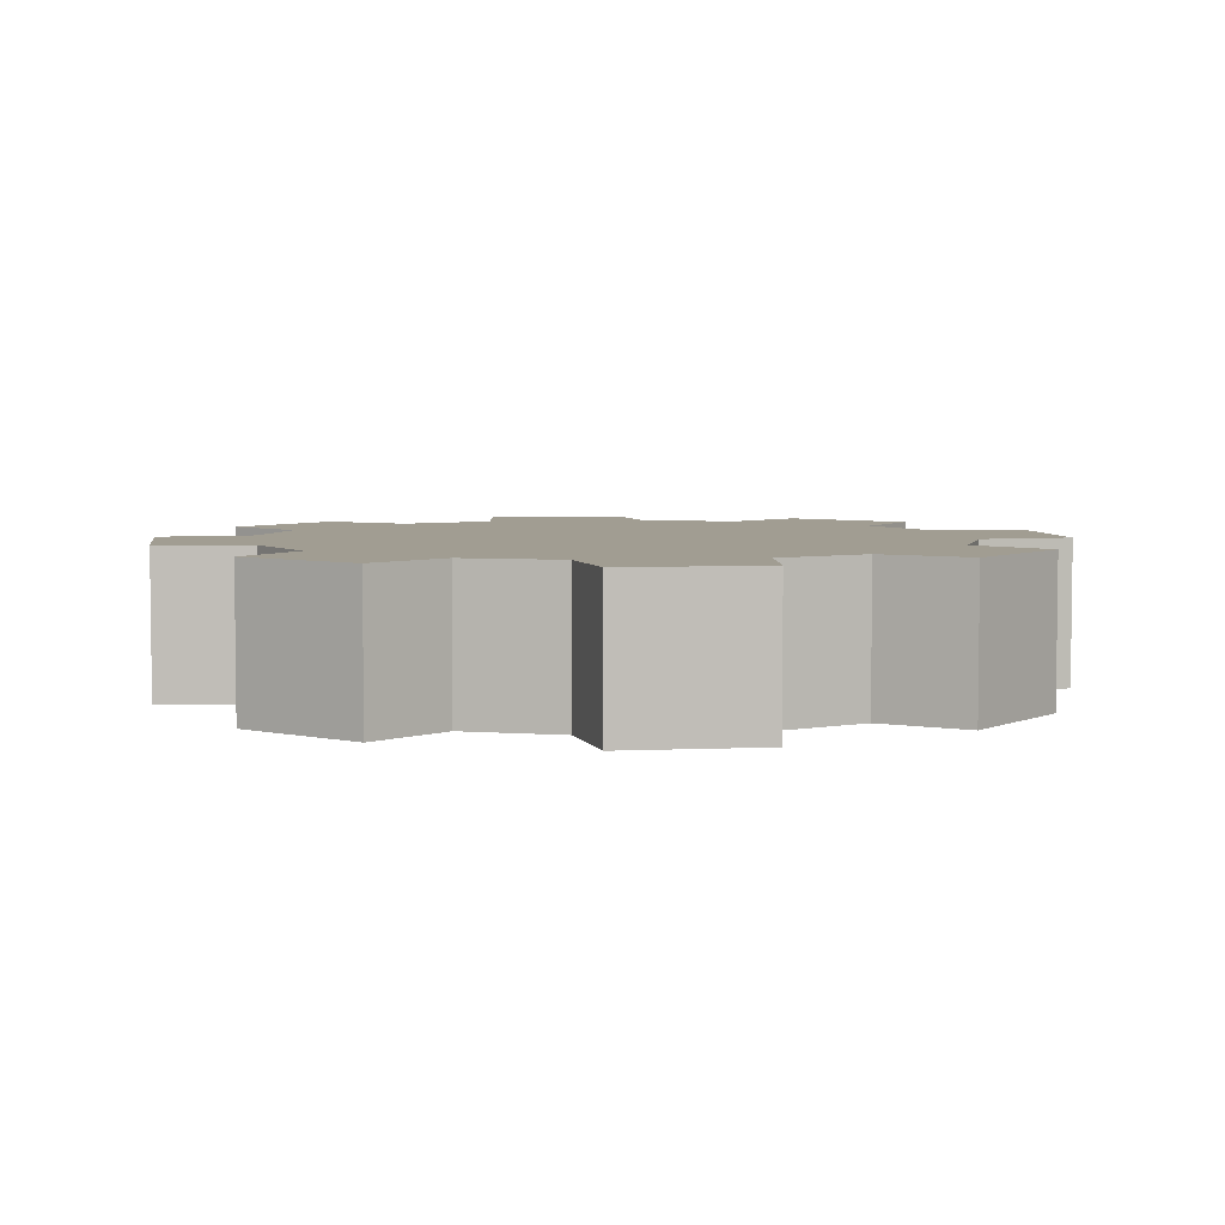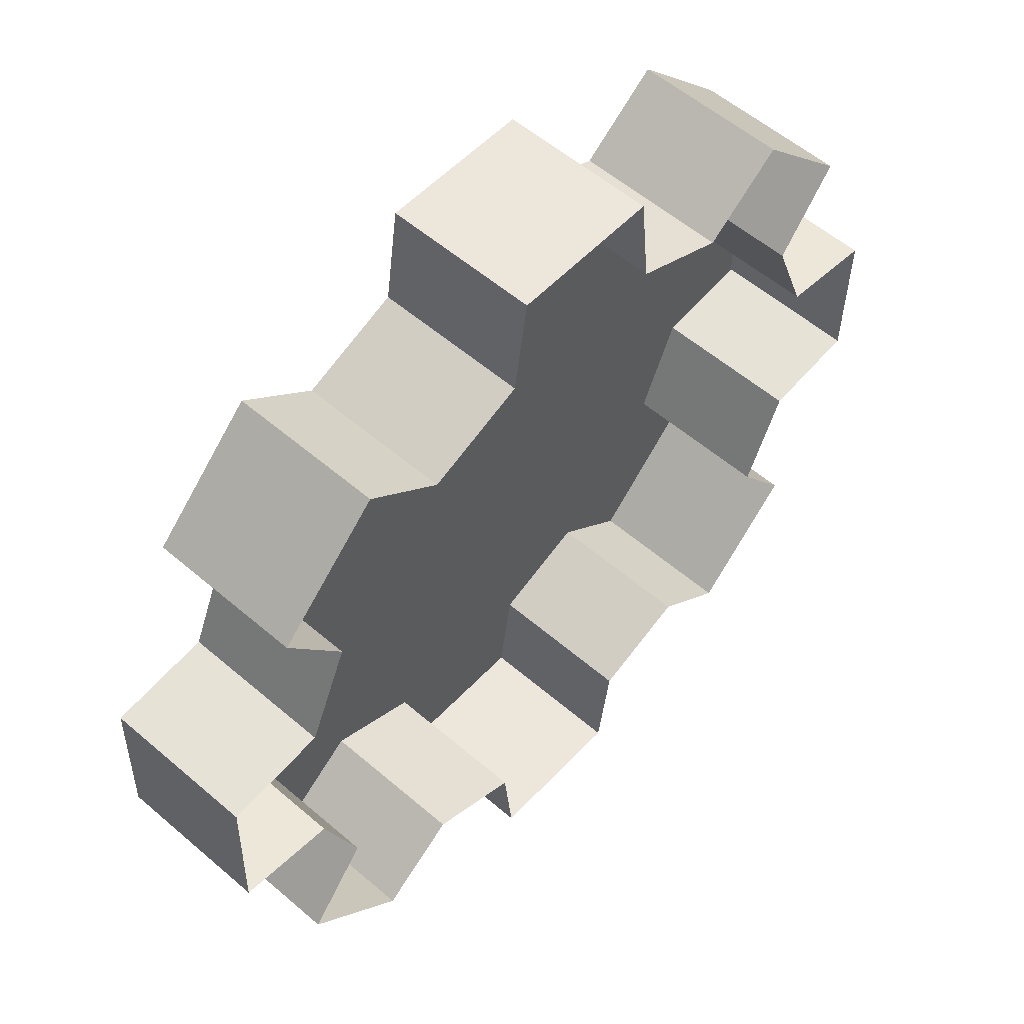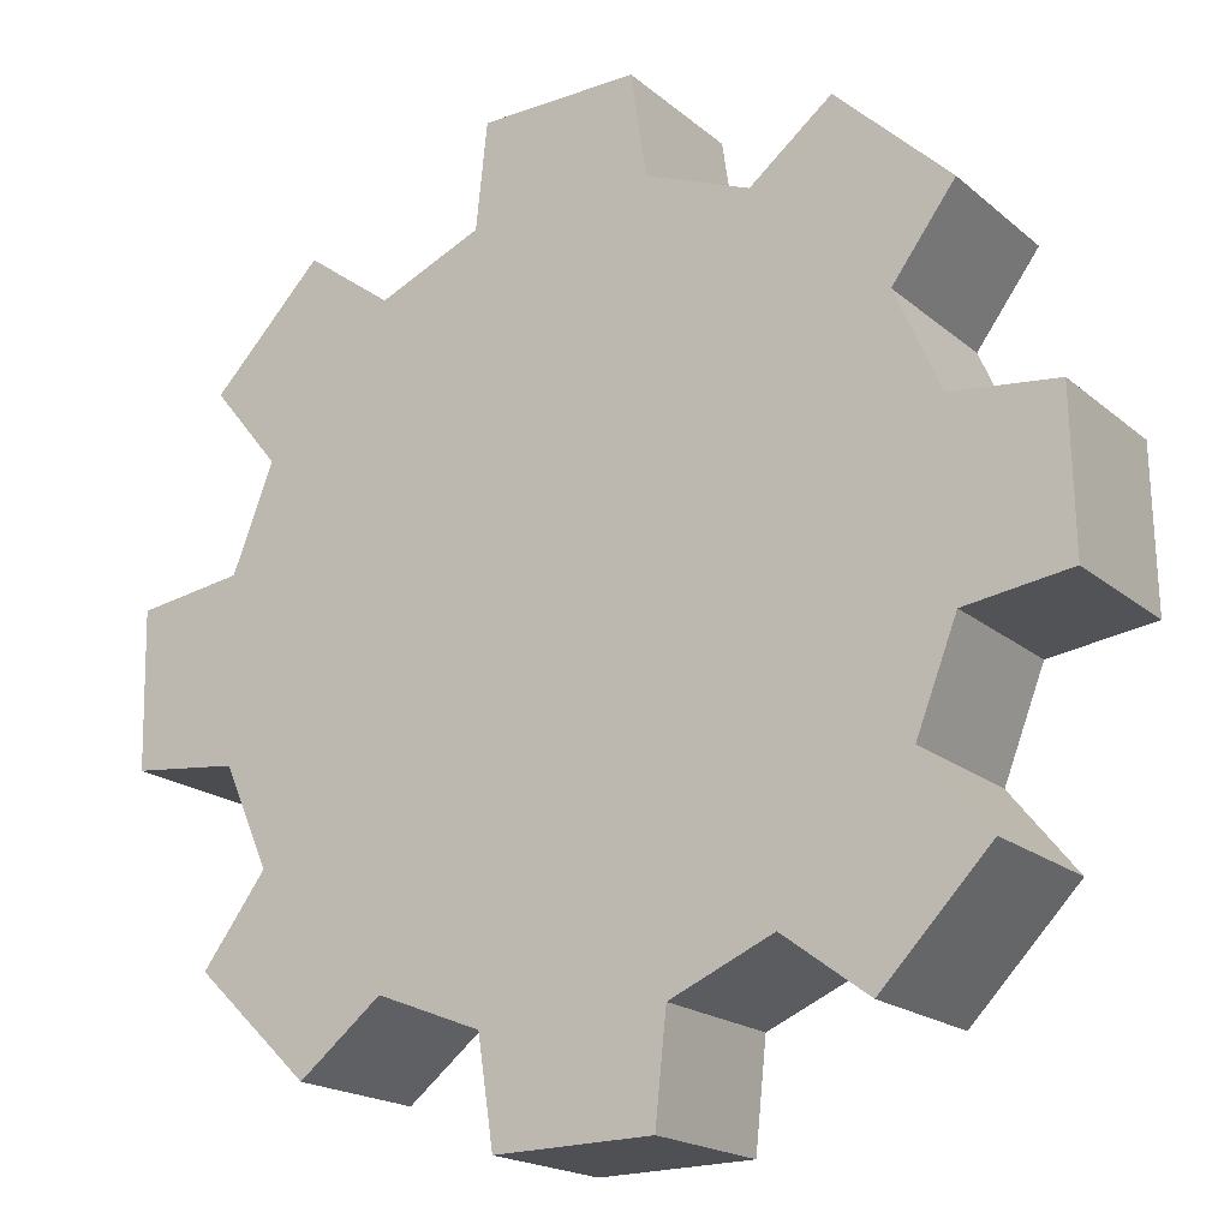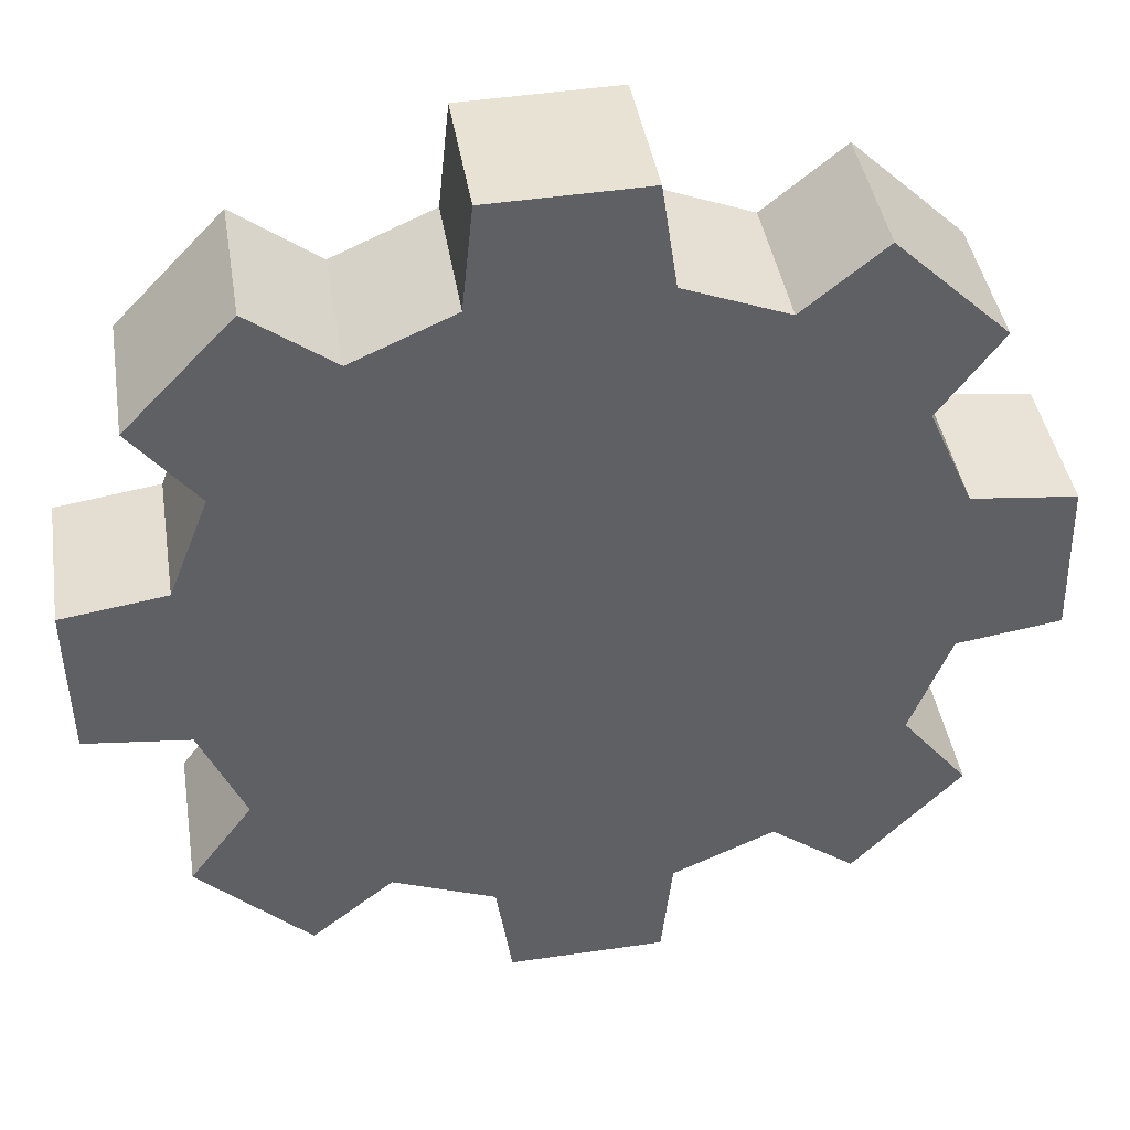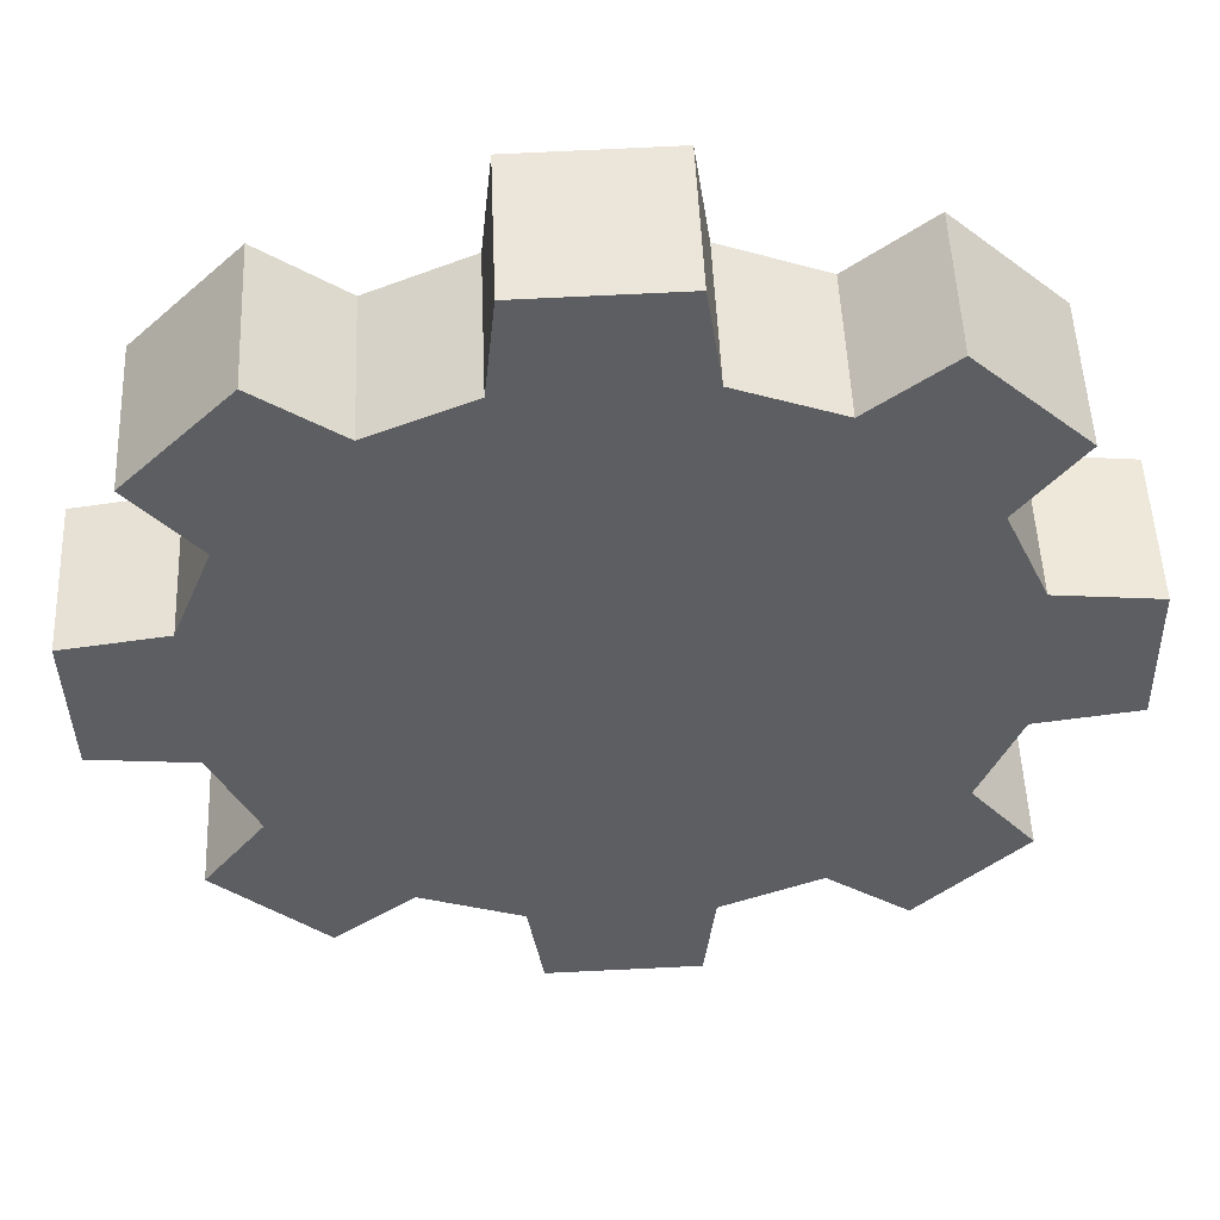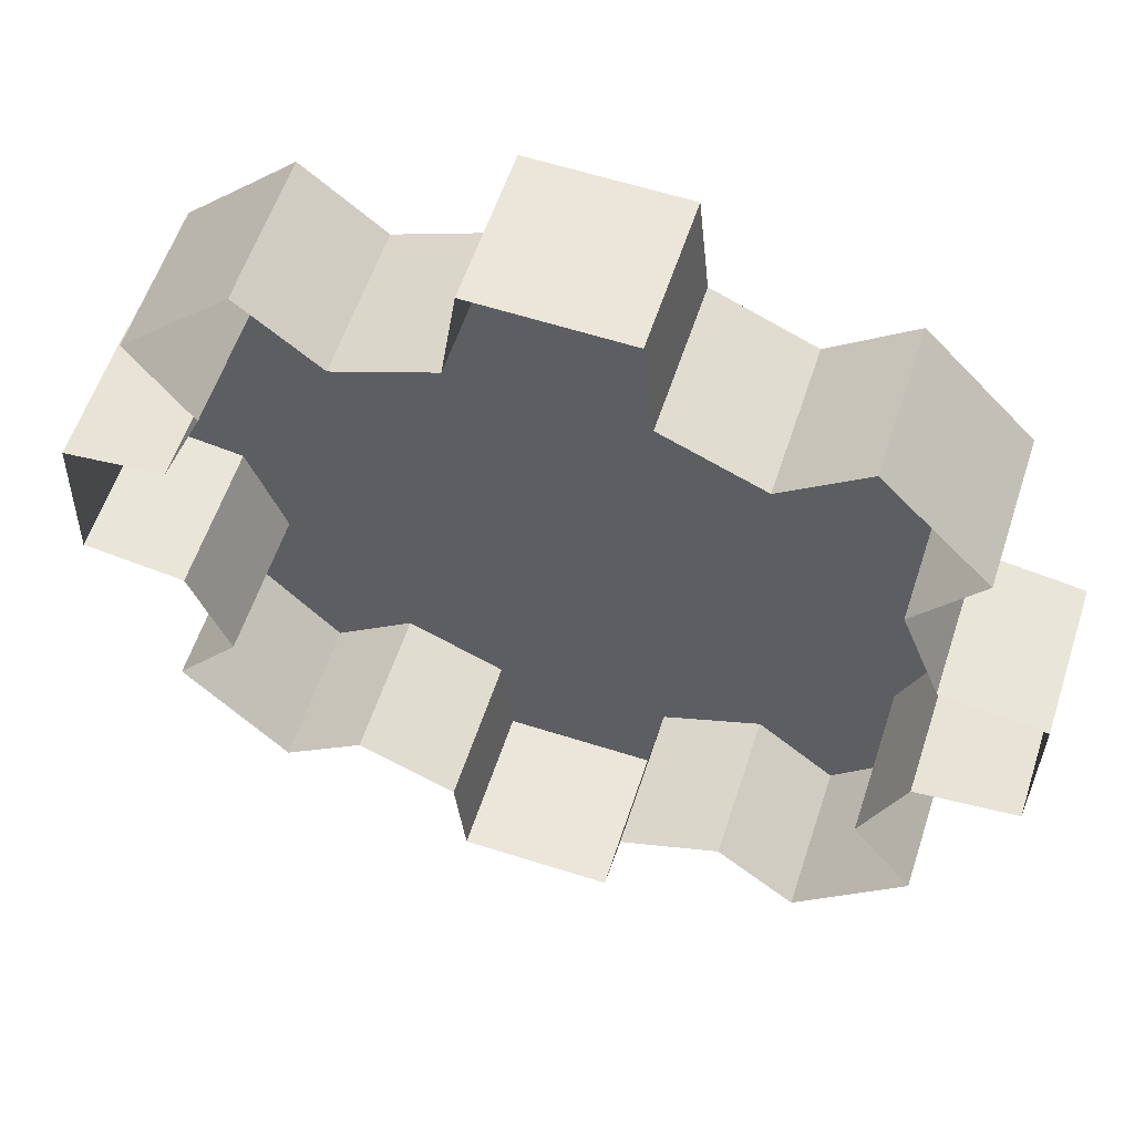
<metadata>
{"format":"obj","ext":"obj","renderer":"f3d","projection":"perspective","resolution":1024,"background":"white","views":[{"elev":4.8,"azim":-97.2,"up":"+Y"},{"elev":56.0,"azim":-48.0,"up":"+Z"},{"elev":-18.5,"azim":-147.1,"up":"+Z"},{"elev":41.4,"azim":171.0,"up":"+Z"},{"elev":51.4,"azim":177.6,"up":"+Z"},{"elev":56.9,"azim":17.9,"up":"+Z"}]}
</metadata>
<code>
g shield_generator1_gear1
v -0.04141 7.69e-08 0.2884
v -0.04141 0.09598 0.2884
v 0.05395 0.09598 0.2863
v 0.05395 7.69e-08 0.2863
v 0.1747 7.69e-08 0.2332
v 0.1747 0.09598 0.2332
v 0.2406 0.09598 0.1643
v 0.2406 7.69e-08 0.1643
v 0.2884 7.69e-08 0.04141
v 0.2884 0.09598 0.04141
v 0.2863 0.09598 -0.05395
v 0.2863 7.69e-08 -0.05395
v 0.2332 7.69e-08 -0.1747
v 0.2332 0.09598 -0.1747
v 0.1643 0.09598 -0.2406
v 0.1643 0 -0.2406
v 0.04141 0 -0.2884
v 0.04141 0.09598 -0.2884
v -0.05395 0.09598 -0.2863
v -0.05395 0 -0.2863
v -0.1747 0 -0.2332
v -0.1747 0.09598 -0.2332
v -0.2406 0.09598 -0.1643
v -0.2406 0 -0.1643
v -0.2884 0 -0.04141
v -0.2884 0.09598 -0.04141
v -0.2863 0.09598 0.05395
v -0.2863 0 0.05395
v -0.2332 0 0.1747
v -0.2332 0.09598 0.1747
v -0.1643 0.09598 0.2406
v -0.1643 0 0.2406
v -0.04141 0.09598 0.2884
v 0.0607 0.09598 0.2224
v 0.05395 0.09598 0.2863
v -0.05094 0.09598 0.2248
v 5.788e-08 0.09598 -8.665e-08
v -0.08264 0.09598 0.2125
v 0.123 0.09598 0.195
v 0.2002 0.09598 0.1143
v 0.2125 0.09598 0.08264
v 0.1747 0.09598 0.2332
v 0.2406 0.09598 0.1643
v 0.2884 0.09598 0.04141
v 0.2224 0.09598 -0.0607
v 0.2863 0.09598 -0.05395
v 0.2248 0.09598 0.05094
v 5.788e-08 0.09598 -8.665e-08
v 0.2125 0.09598 0.08264
v 0.195 0.09598 -0.123
v 0.1143 0.09598 -0.2002
v 0.08264 0.09598 -0.2125
v 0.2332 0.09598 -0.1747
v 0.1643 0.09598 -0.2406
v 0.04141 0.09598 -0.2884
v -0.0607 0.09598 -0.2224
v -0.05395 0.09598 -0.2863
v 0.05094 0.09598 -0.2248
v 5.788e-08 0.09598 -8.665e-08
v 0.08264 0.09598 -0.2125
v -0.123 0.09598 -0.195
v -0.2002 0.09598 -0.1143
v -0.2125 0.09598 -0.08264
v -0.1747 0.09598 -0.2332
v -0.2406 0.09598 -0.1643
v -0.2884 0.09598 -0.04141
v -0.2224 0.09598 0.0607
v -0.2863 0.09598 0.05395
v -0.2248 0.09598 -0.05094
v 5.788e-08 0.09598 -8.665e-08
v -0.2125 0.09598 -0.08264
v -0.195 0.09598 0.123
v -0.1143 0.09598 0.2002
v -0.08264 0.09598 0.2125
v -0.2332 0.09598 0.1747
v -0.1643 0.09598 0.2406
v -0.05094 0.09598 0.2248
v -0.04141 0.09598 0.2884
v -0.04141 7.69e-08 0.2884
v -0.05094 0 0.2248
v 0.0607 7.69e-08 0.2224
v 0.05395 7.69e-08 0.2863
v 0.05395 0.09598 0.2863
v 0.0607 0.09598 0.2224
v 0.2002 7.69e-08 0.1143
v 0.2406 7.69e-08 0.1643
v 0.2406 0.09598 0.1643
v 0.2002 0.09598 0.1143
v 0.2224 7.69e-08 -0.0607
v 0.2863 7.69e-08 -0.05395
v 0.2863 0.09598 -0.05395
v 0.2224 0.09598 -0.0607
v 0.1143 0 -0.2002
v 0.1643 0 -0.2406
v 0.1643 0.09598 -0.2406
v 0.1143 0.09598 -0.2002
v -0.0607 0 -0.2224
v -0.05395 0 -0.2863
v -0.05395 0.09598 -0.2863
v -0.0607 0.09598 -0.2224
v -0.2002 0 -0.1143
v -0.2406 0 -0.1643
v -0.2406 0.09598 -0.1643
v -0.2002 0.09598 -0.1143
v -0.2224 0 0.0607
v -0.2863 0 0.05395
v -0.2863 0.09598 0.05395
v -0.2224 0.09598 0.0607
v 0.195 7.69e-08 -0.123
v 0.2224 7.69e-08 -0.0607
v 0.2224 0.09598 -0.0607
v 0.195 0.09598 -0.123
v 0.2332 7.69e-08 -0.1747
v 0.195 7.69e-08 -0.123
v 0.195 0.09598 -0.123
v 0.2332 0.09598 -0.1747
v 0.08264 0 -0.2125
v 0.1143 0 -0.2002
v 0.1143 0.09598 -0.2002
v 0.08264 0.09598 -0.2125
v 0.05094 0 -0.2248
v 0.05094 0.09598 -0.2248
v 0.04141 0 -0.2884
v 0.05094 0 -0.2248
v 0.05094 0.09598 -0.2248
v 0.04141 0.09598 -0.2884
v -0.123 0 -0.195
v -0.0607 0 -0.2224
v -0.0607 0.09598 -0.2224
v -0.123 0.09598 -0.195
v -0.1747 0 -0.2332
v -0.123 0 -0.195
v -0.123 0.09598 -0.195
v -0.1747 0.09598 -0.2332
v -0.2884 0 -0.04141
v -0.2248 0 -0.05094
v -0.2248 0.09598 -0.05094
v -0.2884 0.09598 -0.04141
v -0.2125 0 -0.08264
v -0.2002 0 -0.1143
v -0.2002 0.09598 -0.1143
v -0.2125 0.09598 -0.08264
v -0.2248 0 -0.05094
v -0.2248 0.09598 -0.05094
v -0.195 0 0.123
v -0.2224 0 0.0607
v -0.2224 0.09598 0.0607
v -0.195 0.09598 0.123
v -0.2332 0 0.1747
v -0.195 0 0.123
v -0.195 0.09598 0.123
v -0.2332 0.09598 0.1747
v -0.1643 0.09598 0.2406
v -0.1143 0.09598 0.2002
v -0.1143 0 0.2002
v -0.1643 0 0.2406
v -0.08264 0.09598 0.2125
v -0.05094 0.09598 0.2248
v -0.05094 0 0.2248
v -0.08264 0 0.2125
v -0.1143 0.09598 0.2002
v -0.1143 0 0.2002
v 0.123 7.69e-08 0.195
v 0.0607 7.69e-08 0.2224
v 0.0607 0.09598 0.2224
v 0.123 0.09598 0.195
v 0.1747 7.69e-08 0.2332
v 0.123 7.69e-08 0.195
v 0.123 0.09598 0.195
v 0.1747 0.09598 0.2332
v 0.2125 7.69e-08 0.08264
v 0.2002 7.69e-08 0.1143
v 0.2002 0.09598 0.1143
v 0.2125 0.09598 0.08264
v 0.2248 7.69e-08 0.05094
v 0.2248 0.09598 0.05094
v 0.2884 7.69e-08 0.04141
v 0.2248 7.69e-08 0.05094
v 0.2248 0.09598 0.05094
v 0.2884 0.09598 0.04141
g shield_generator1_gear1_0
f 3 2 1
f 4 3 1
f 7 6 5
f 8 7 5
f 11 10 9
f 12 11 9
f 15 14 13
f 16 15 13
f 19 18 17
f 20 19 17
f 23 22 21
f 24 23 21
f 27 26 25
f 28 27 25
f 31 30 29
f 32 31 29
f 35 34 33
f 34 36 33
f 34 37 36
f 36 37 38
f 39 37 34
f 40 37 39
f 41 37 40
f 40 39 42
f 43 40 42
f 46 45 44
f 45 47 44
f 45 48 47
f 47 48 49
f 50 48 45
f 51 48 50
f 52 48 51
f 51 50 53
f 54 51 53
f 57 56 55
f 56 58 55
f 56 59 58
f 58 59 60
f 61 59 56
f 62 59 61
f 63 59 62
f 62 61 64
f 65 62 64
f 68 67 66
f 67 69 66
f 67 70 69
f 69 70 71
f 72 70 67
f 73 70 72
f 74 70 73
f 73 72 75
f 76 73 75
f 79 78 77
f 80 79 77
f 83 82 81
f 84 83 81
f 87 86 85
f 88 87 85
f 91 90 89
f 92 91 89
f 95 94 93
f 96 95 93
f 99 98 97
f 100 99 97
f 103 102 101
f 104 103 101
f 107 106 105
f 108 107 105
f 111 110 109
f 112 111 109
f 115 114 113
f 116 115 113
f 119 118 117
f 120 119 117
f 120 117 121
f 122 120 121
f 125 124 123
f 126 125 123
f 129 128 127
f 130 129 127
f 133 132 131
f 134 133 131
f 137 136 135
f 138 137 135
f 141 140 139
f 142 141 139
f 142 139 143
f 144 142 143
f 147 146 145
f 148 147 145
f 151 150 149
f 152 151 149
f 155 154 153
f 156 155 153
f 159 158 157
f 160 159 157
f 160 157 161
f 162 160 161
f 165 164 163
f 166 165 163
f 169 168 167
f 170 169 167
f 173 172 171
f 174 173 171
f 174 171 175
f 176 174 175
f 179 178 177
f 180 179 177

</code>
